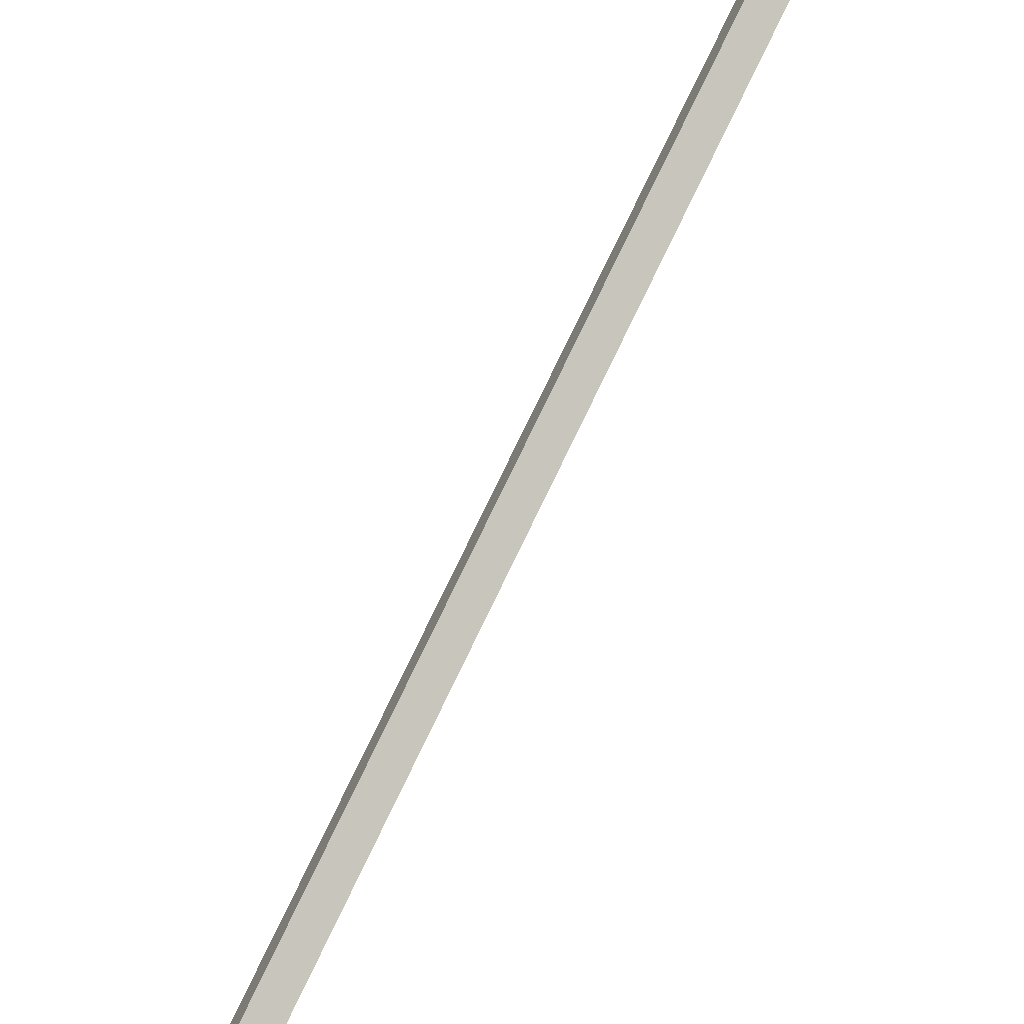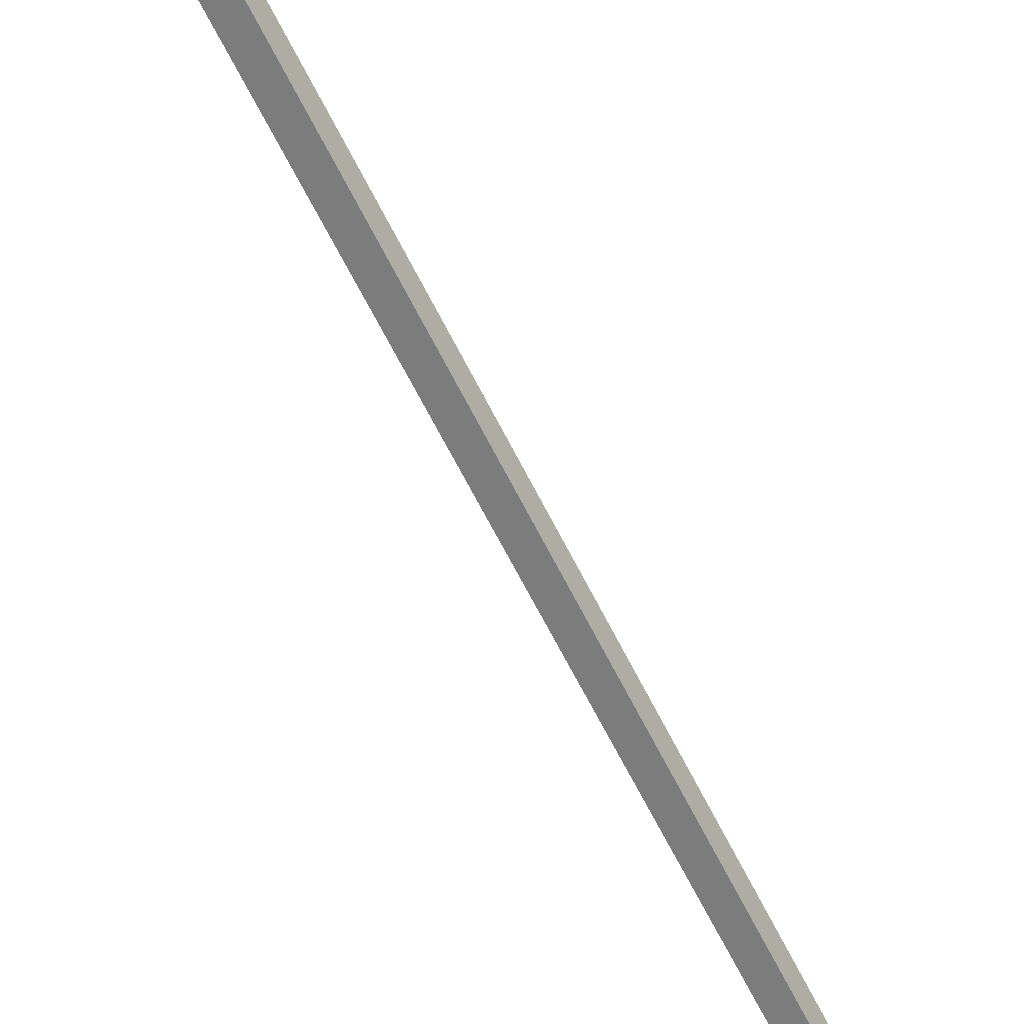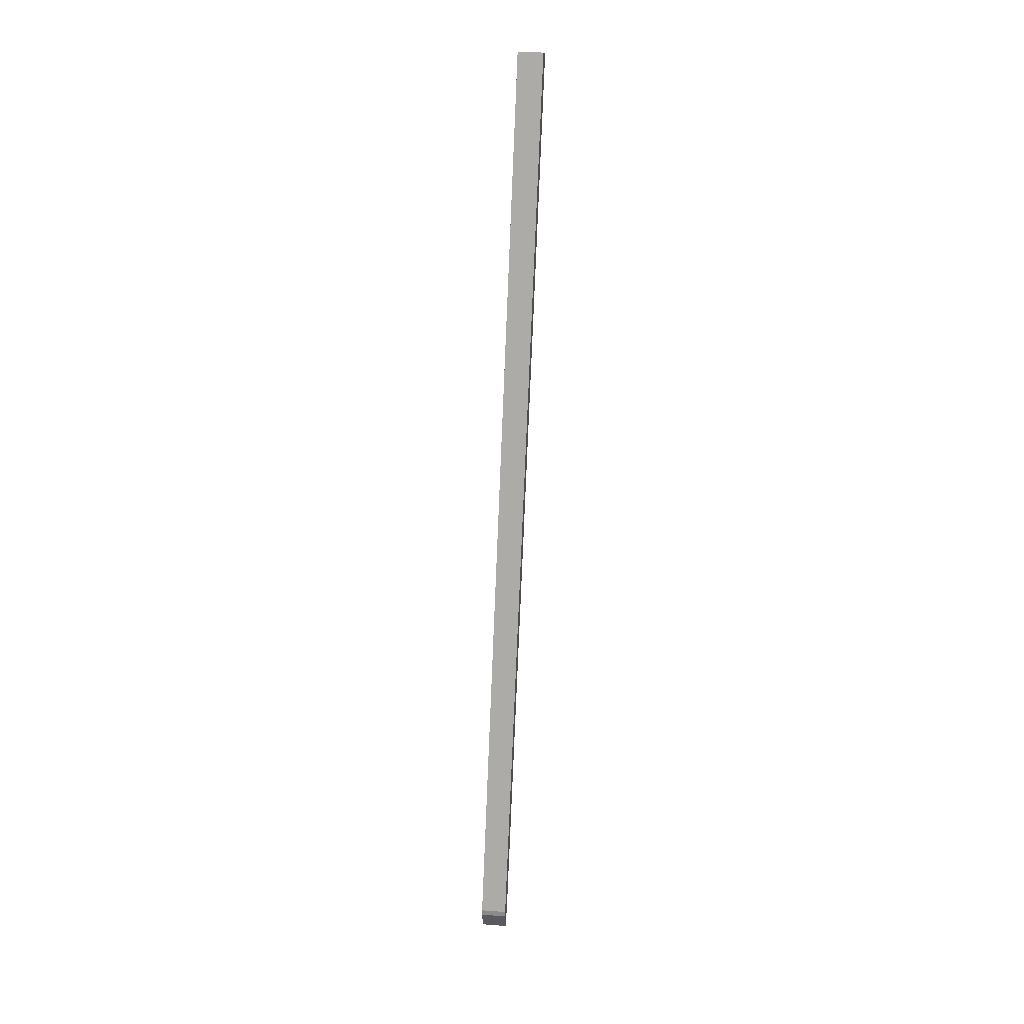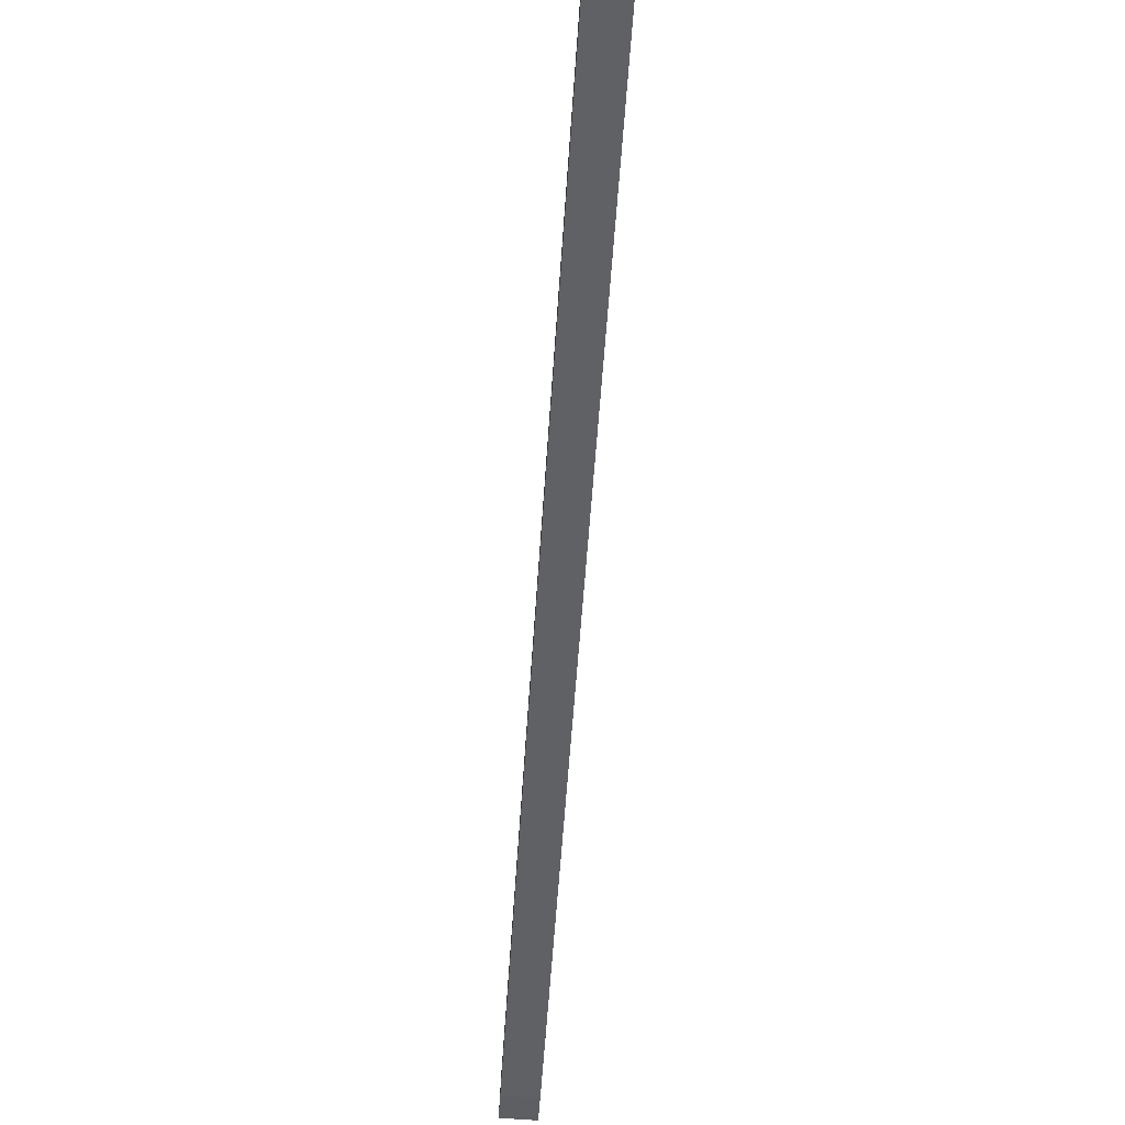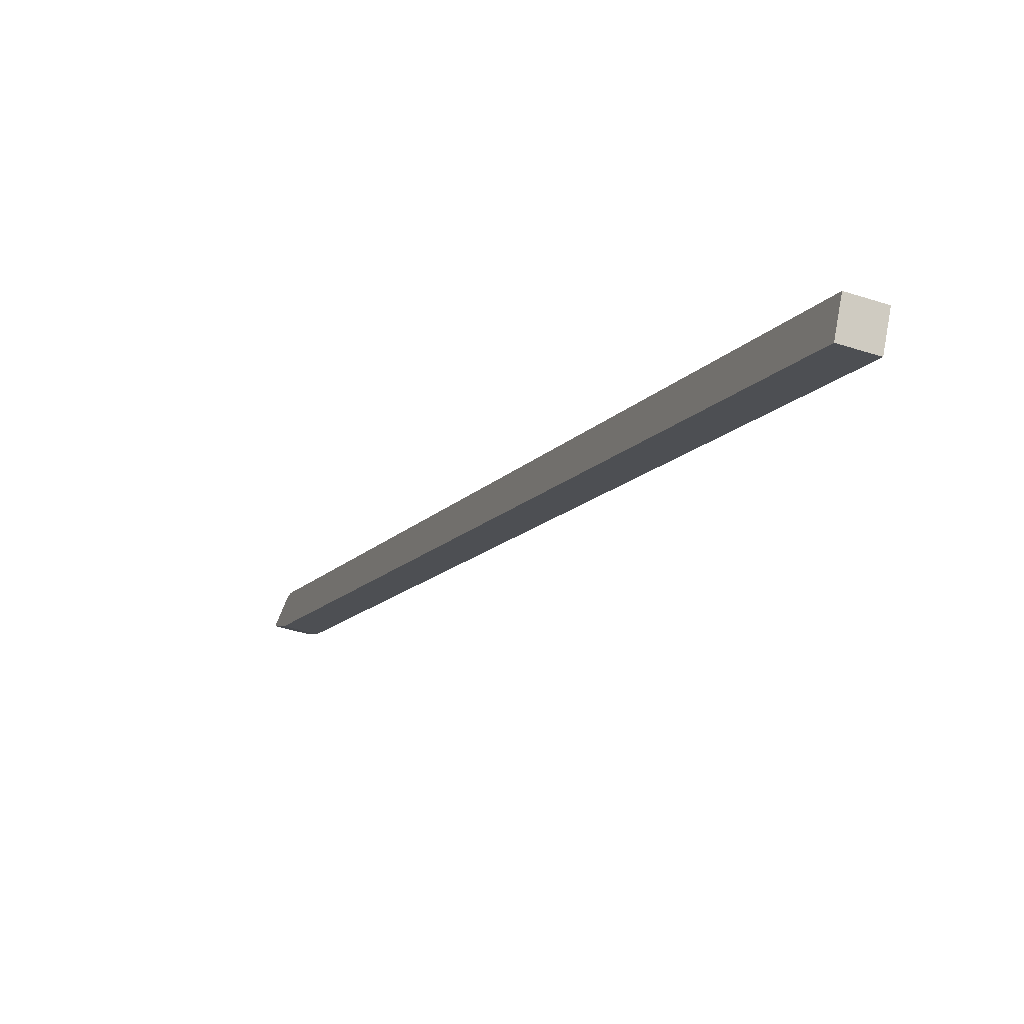
<metadata>
{"format":"obj","ext":"obj","renderer":"f3d","projection":"perspective","resolution":1024,"background":"white","views":[{"elev":-67.4,"azim":150.6,"up":"+Y"},{"elev":-38.1,"azim":-149.3,"up":"+Y"},{"elev":39.5,"azim":-174.6,"up":"+Z"},{"elev":-74.8,"azim":-3.8,"up":"+Y"},{"elev":-39.2,"azim":-22.6,"up":"+Y"}]}
</metadata>
<code>
o cube
v 0.5312 0.05593 1.028
v 0.5312 1.06 -0.9857
v 0.5312 0 1
v 0.5312 1.004 -1.014
v 0.4688 0.05593 1.028
v 0.4688 1.06 -0.9857
v 0.4688 0 1
v 0.4688 1.004 -1.014
v 0.4688 1.063 -1
v 0.5312 1.063 -1
v 0.4688 1.043 -1.069
v 0.5312 1.043 -1.069
f 4 2 1 3
f 7 5 6 8
f 1 2 6 5
f 4 3 7 8
f 3 1 5 7
f 11 9 10 12
f 9 11 8 6
f 10 9 6 2
f 12 10 2 4
f 11 12 4 8

</code>
